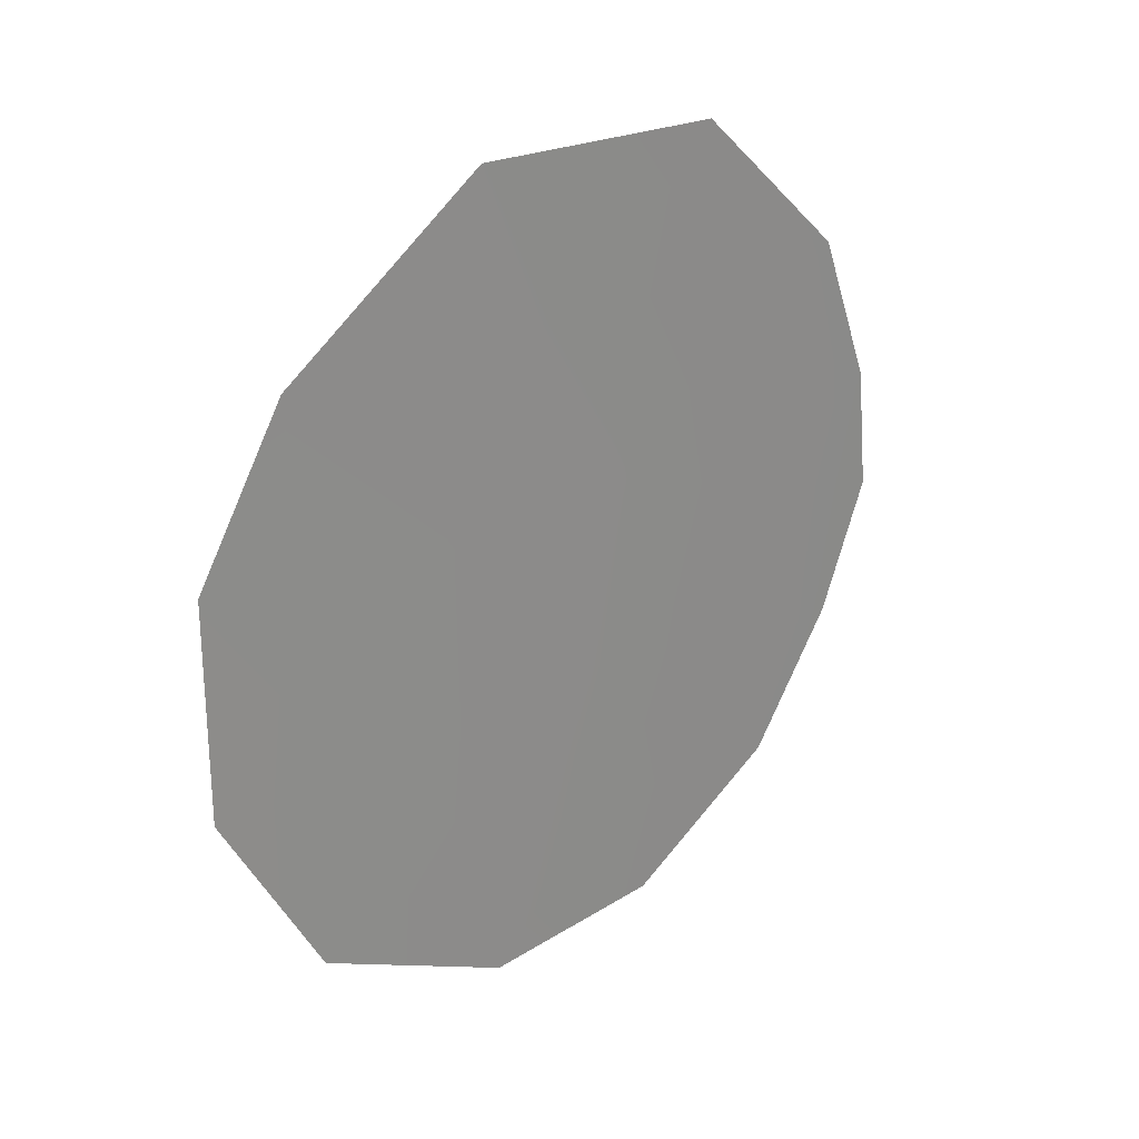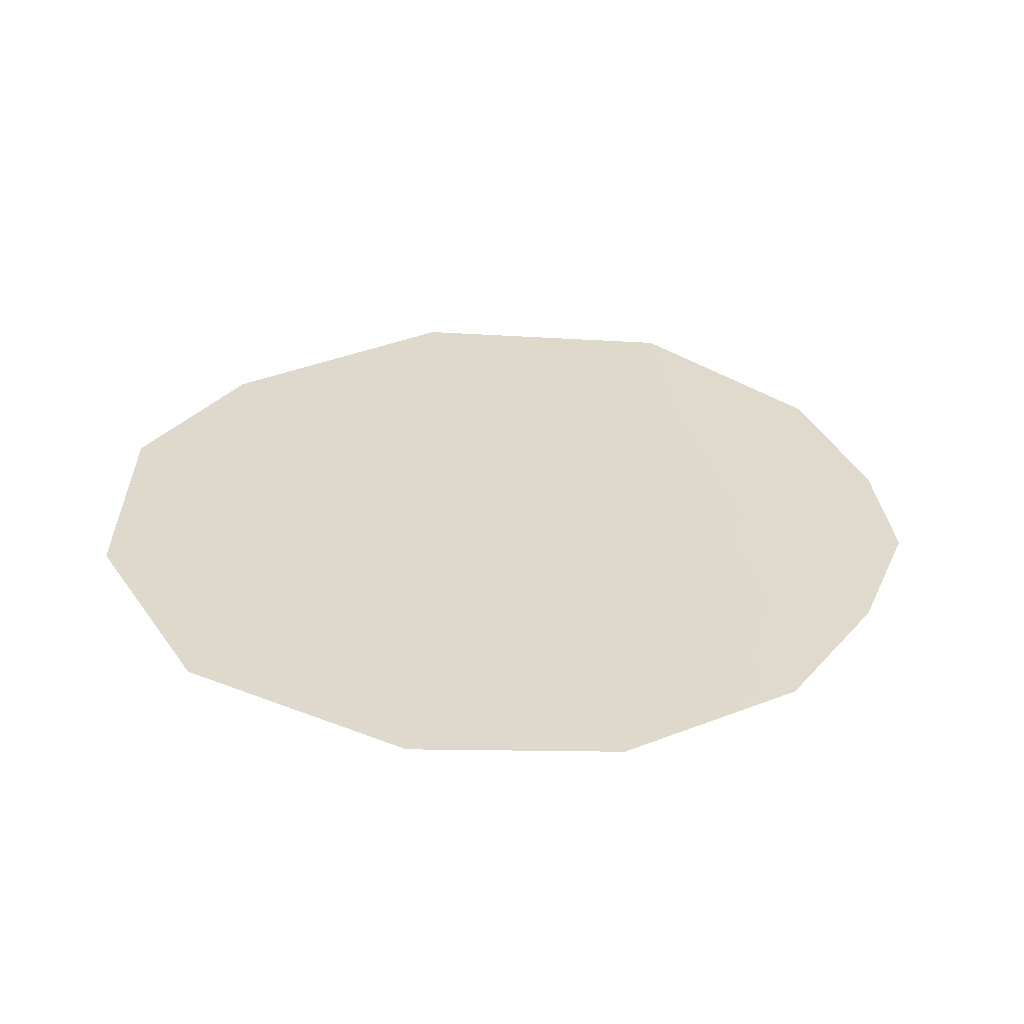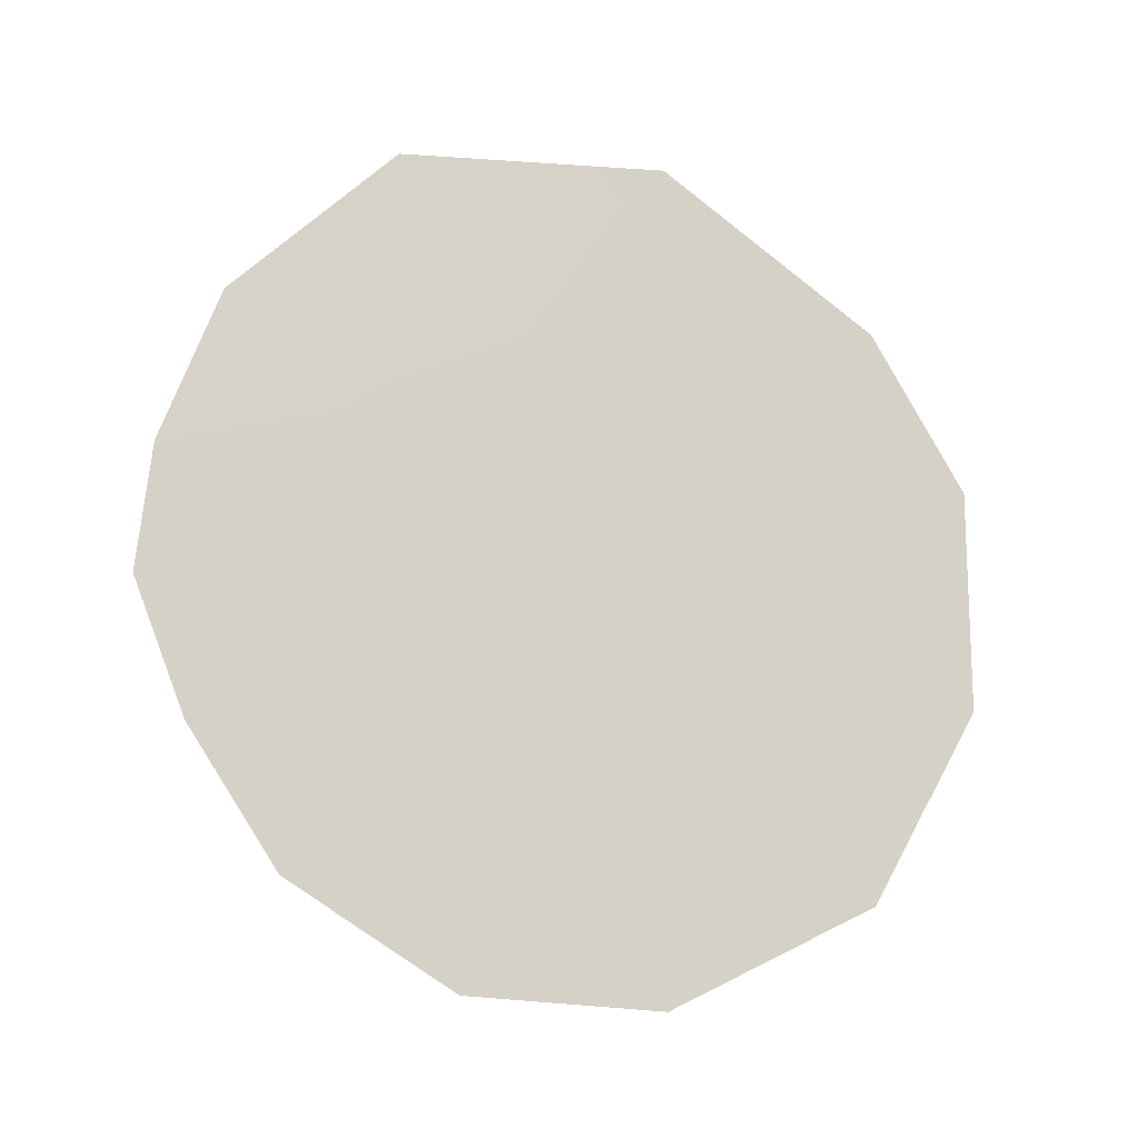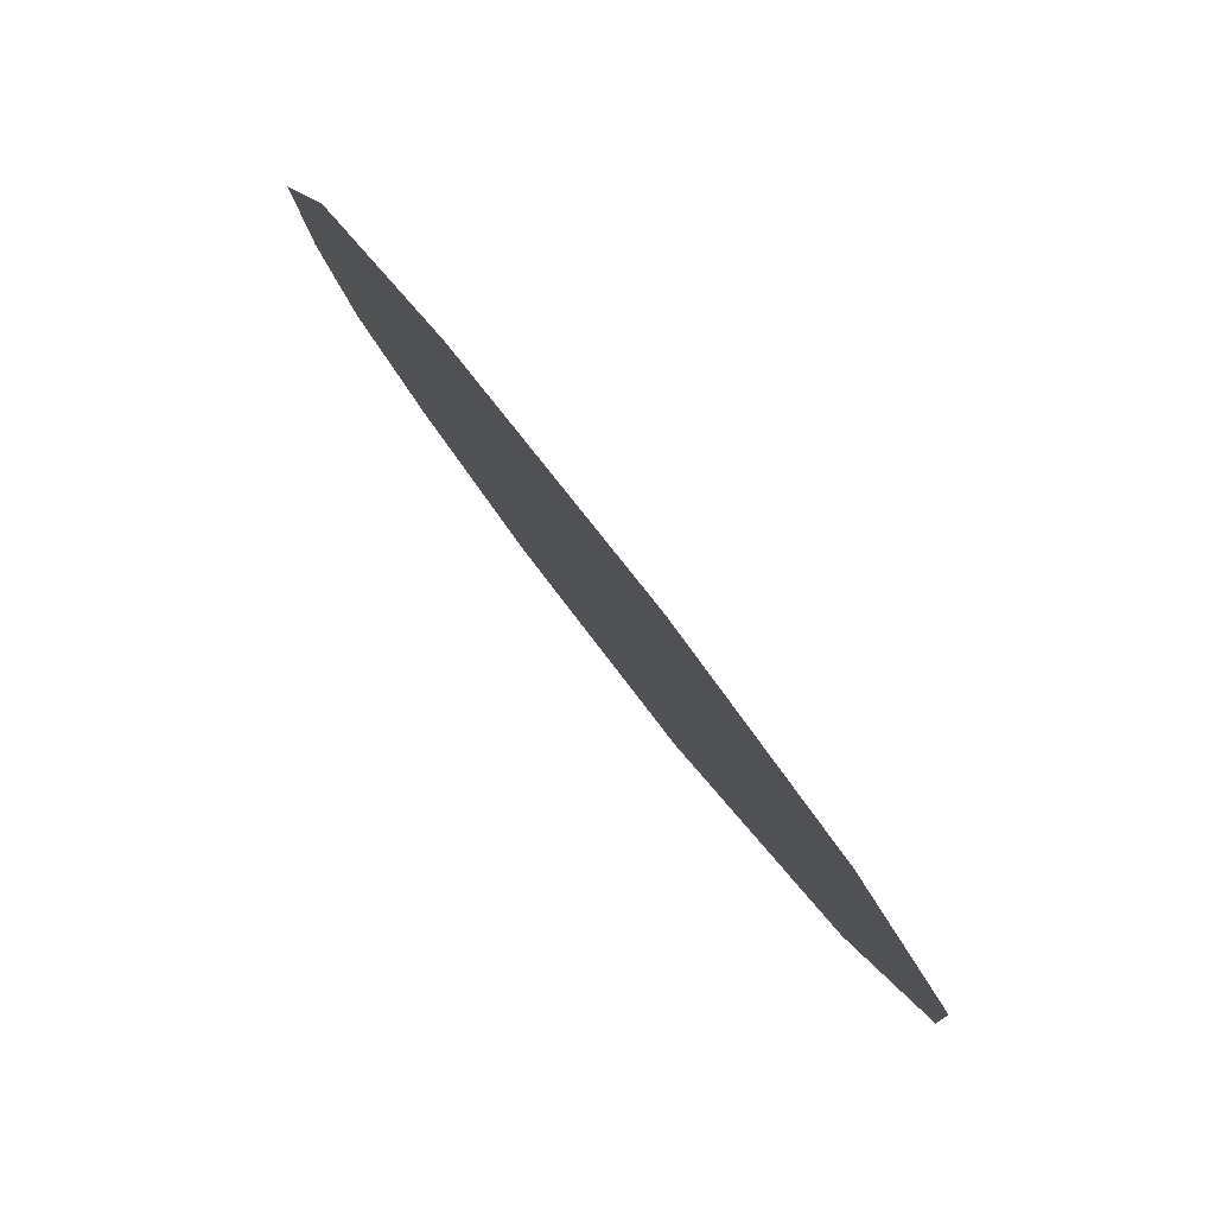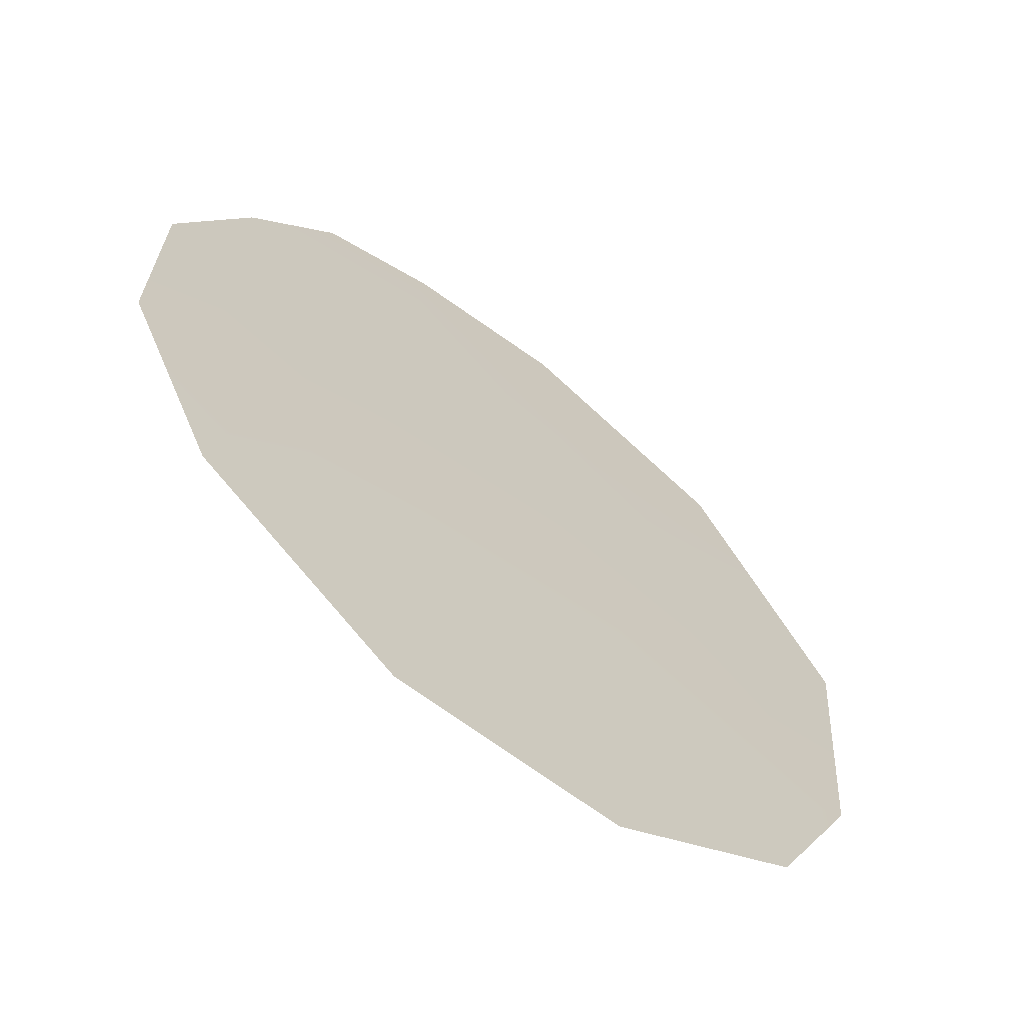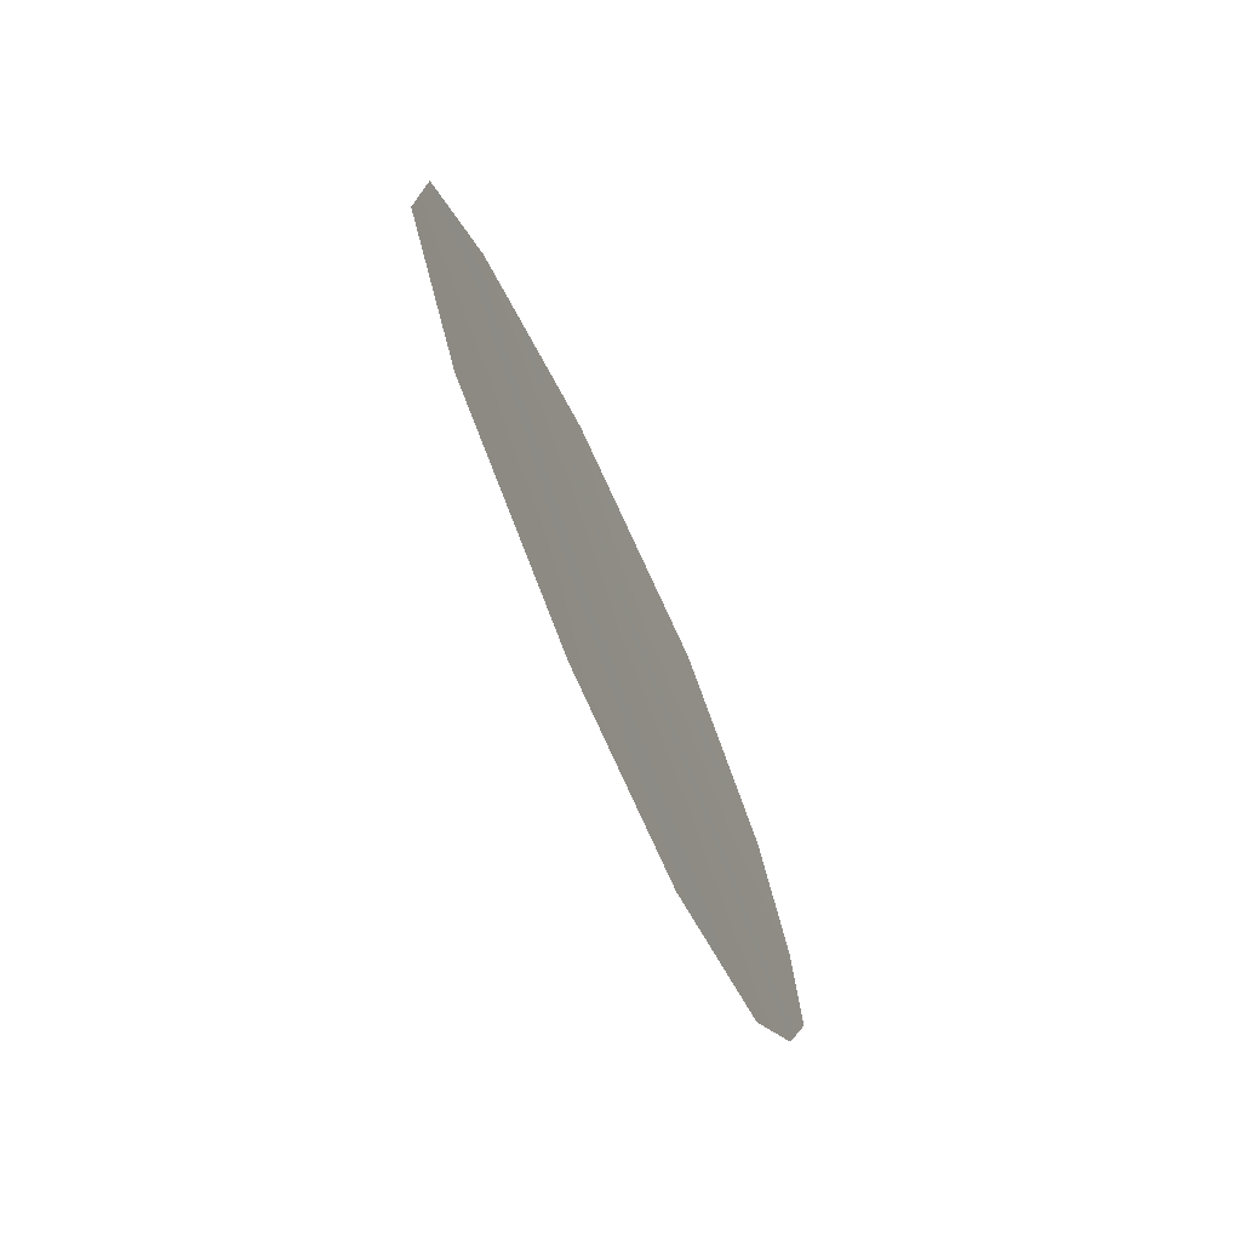
<metadata>
{"format":"obj","ext":"obj","renderer":"f3d","projection":"perspective","resolution":1024,"background":"white","views":[{"elev":25.8,"azim":-162.9,"up":"+Y"},{"elev":-58.4,"azim":-125.5,"up":"+Y"},{"elev":-13.1,"azim":44.2,"up":"+Y"},{"elev":-35.6,"azim":21.2,"up":"+Z"},{"elev":-20.2,"azim":41.5,"up":"+Z"},{"elev":-74.2,"azim":171.6,"up":"+Y"}]}
</metadata>
<code>
v 83.25 34.65 75.29
v 82.74 36.57 76.1
v 84.2 34.53 73.79
v 82.2 34.52 76.95
v 81.93 37.74 77.37
v 83.57 39.92 74.81
v 81.24 38.34 78.42
v 80.94 36.81 78.93
v 82.12 39.85 77.04
v 83.53 31.68 74.82
v 85.21 34.6 72.19
v 85.22 36.79 72.22
v 81.63 32.85 77.88
v 84.63 32.69 73.08
v 82.5 31.81 76.48
v 80.87 35.55 79.06
v 84.72 38.37 73.01
v 84.64 36.08 73.12
v 83.5 38.12 74.92
v 82.8 33.07 76.01
v 81.63 35.92 77.85
v 81.15 34.22 78.63
v 83.84 36.41 74.38
v 82.77 38.54 76.06
v 83.67 33.23 74.62
f 3 14 25
f 21 5 2
f 21 16 8
f 19 24 6
f 17 12 18
f 5 21 8
f 5 24 2
f 4 21 2
f 15 20 10
f 9 5 7
f 17 23 19
f 18 23 17
f 1 20 4
f 4 20 13
f 15 13 20
f 21 4 22
f 22 16 21
f 23 2 19
f 11 18 12
f 18 11 3
f 11 14 3
f 4 13 22
f 7 5 8
f 10 20 25
f 2 23 1
f 17 19 6
f 3 1 23
f 24 9 6
f 9 24 5
f 24 19 2
f 1 4 2
f 18 3 23
f 25 14 10
f 25 20 1
f 3 25 1

</code>
